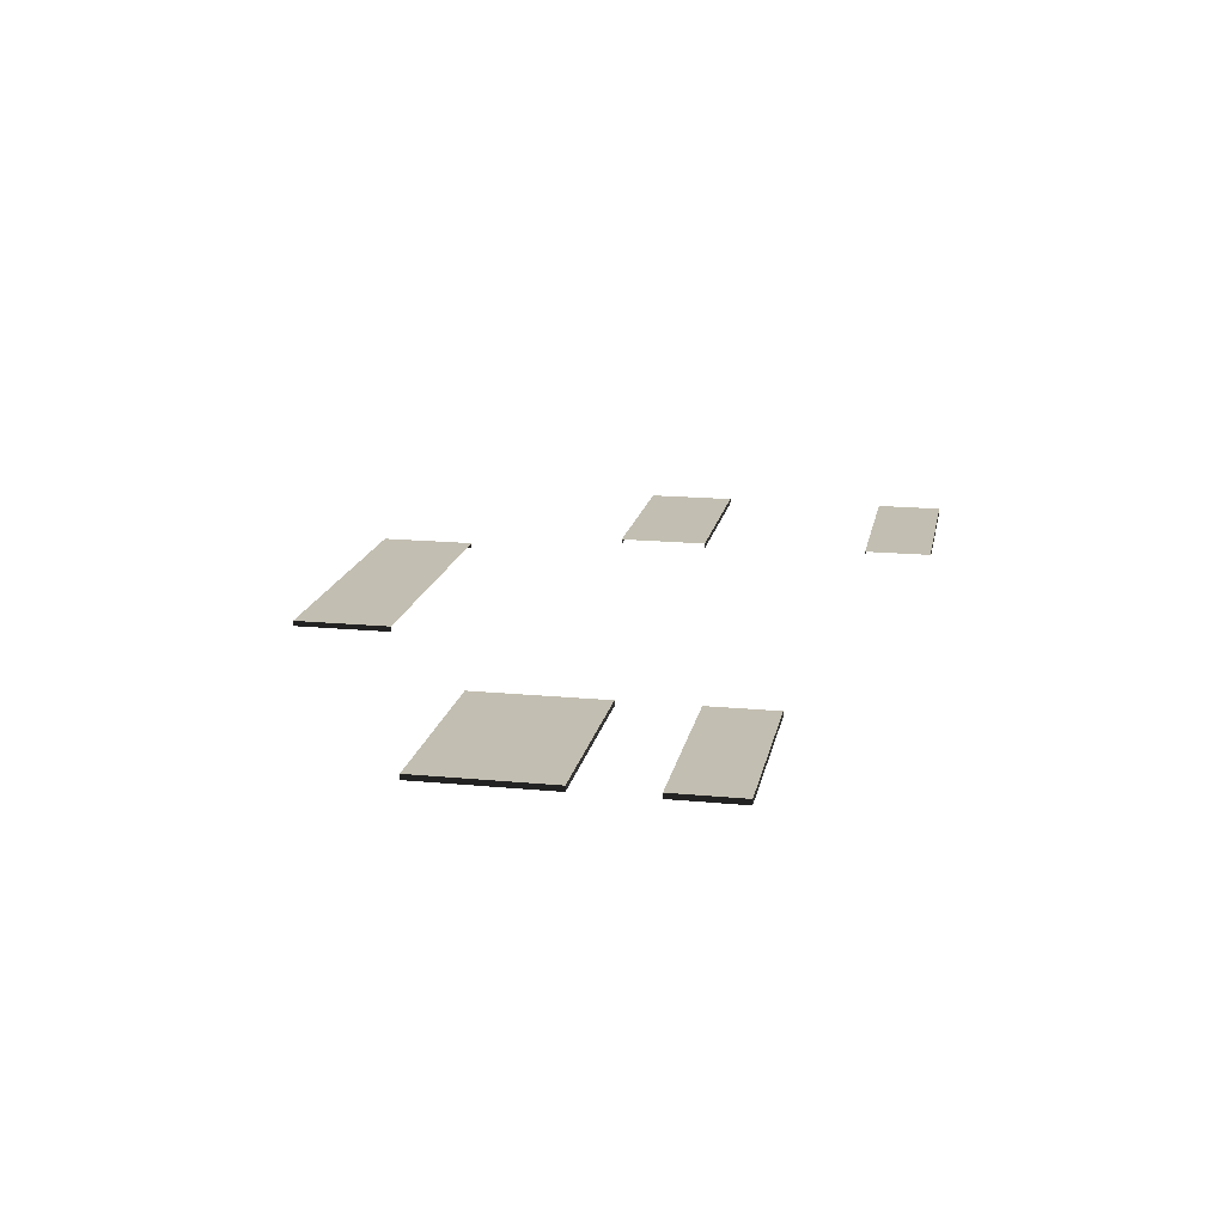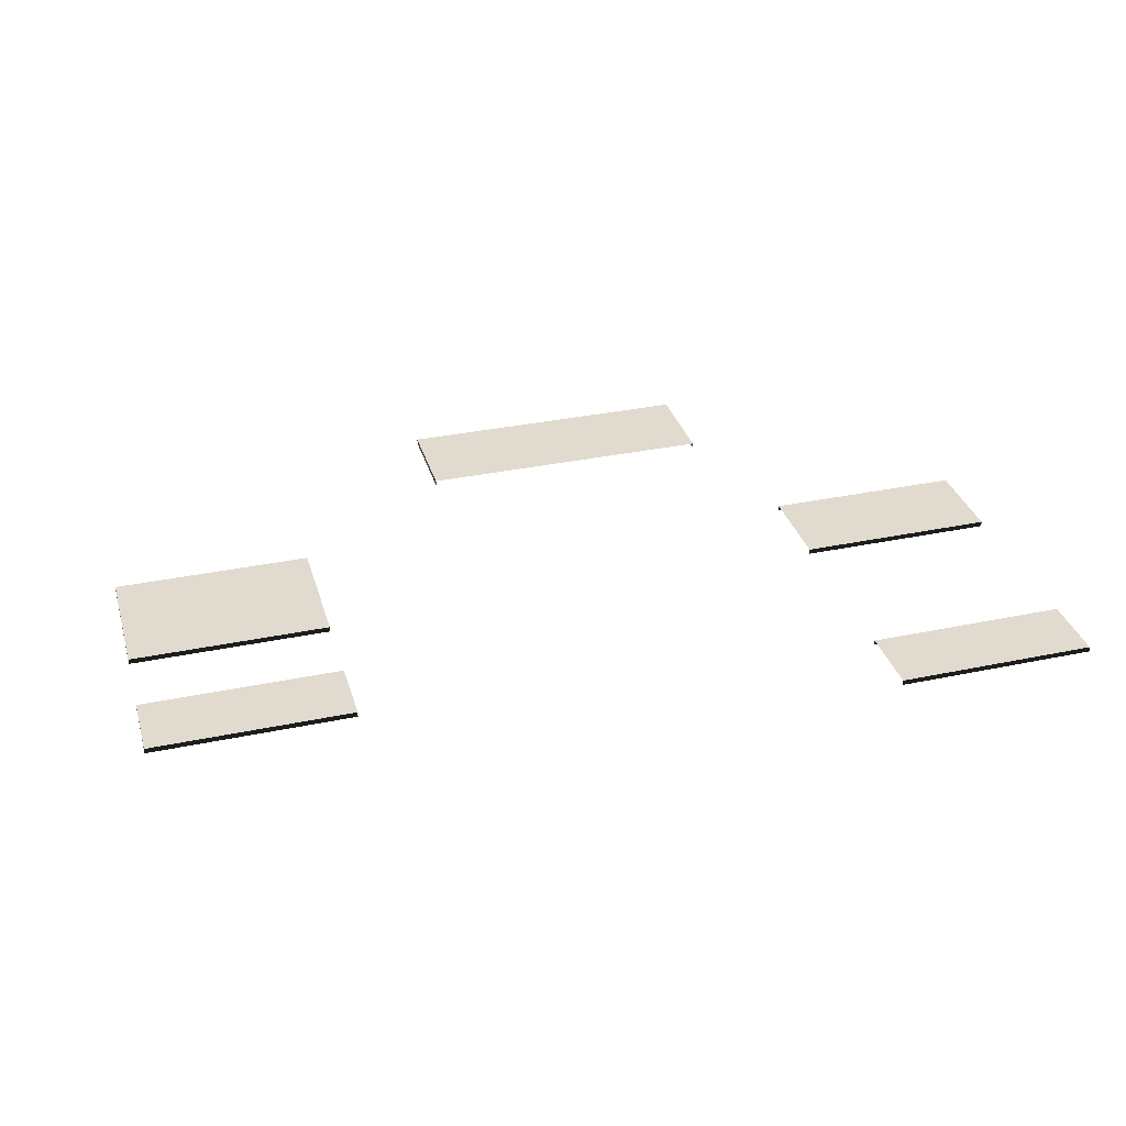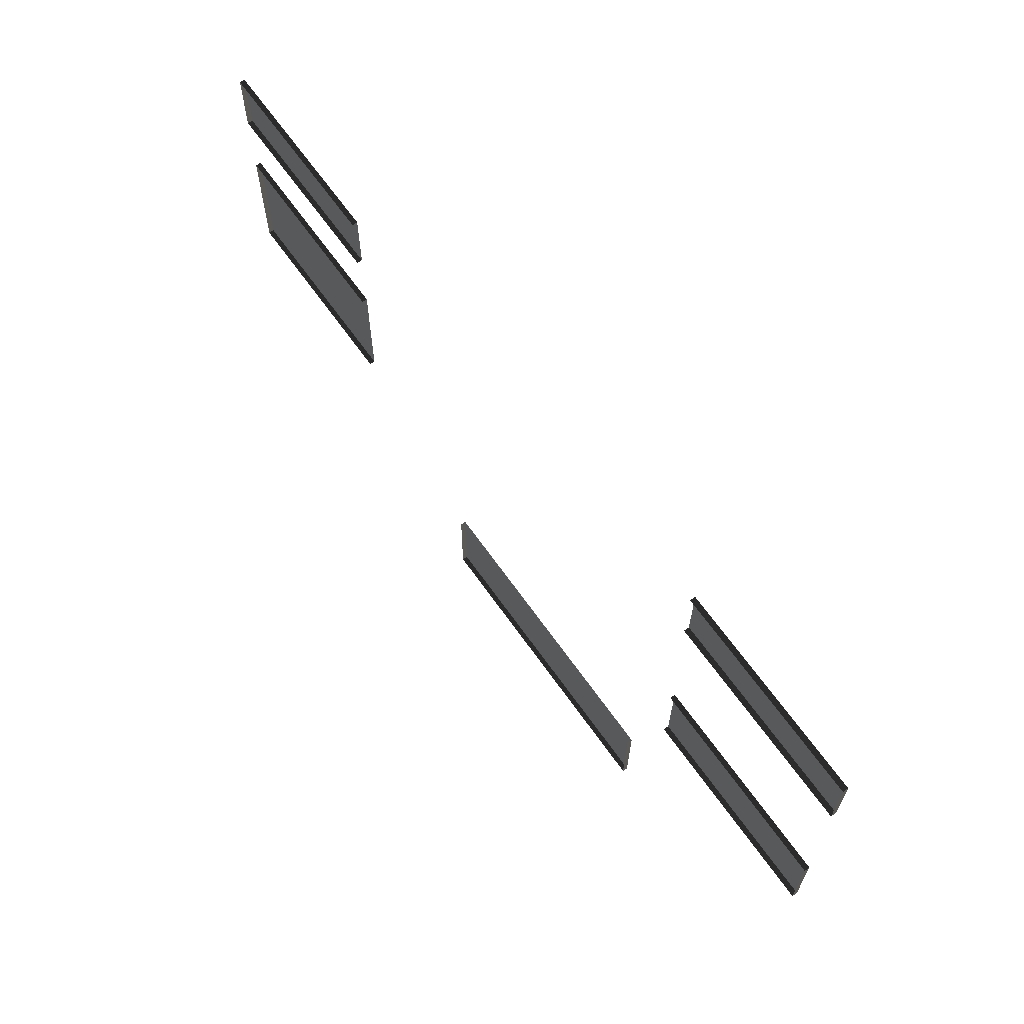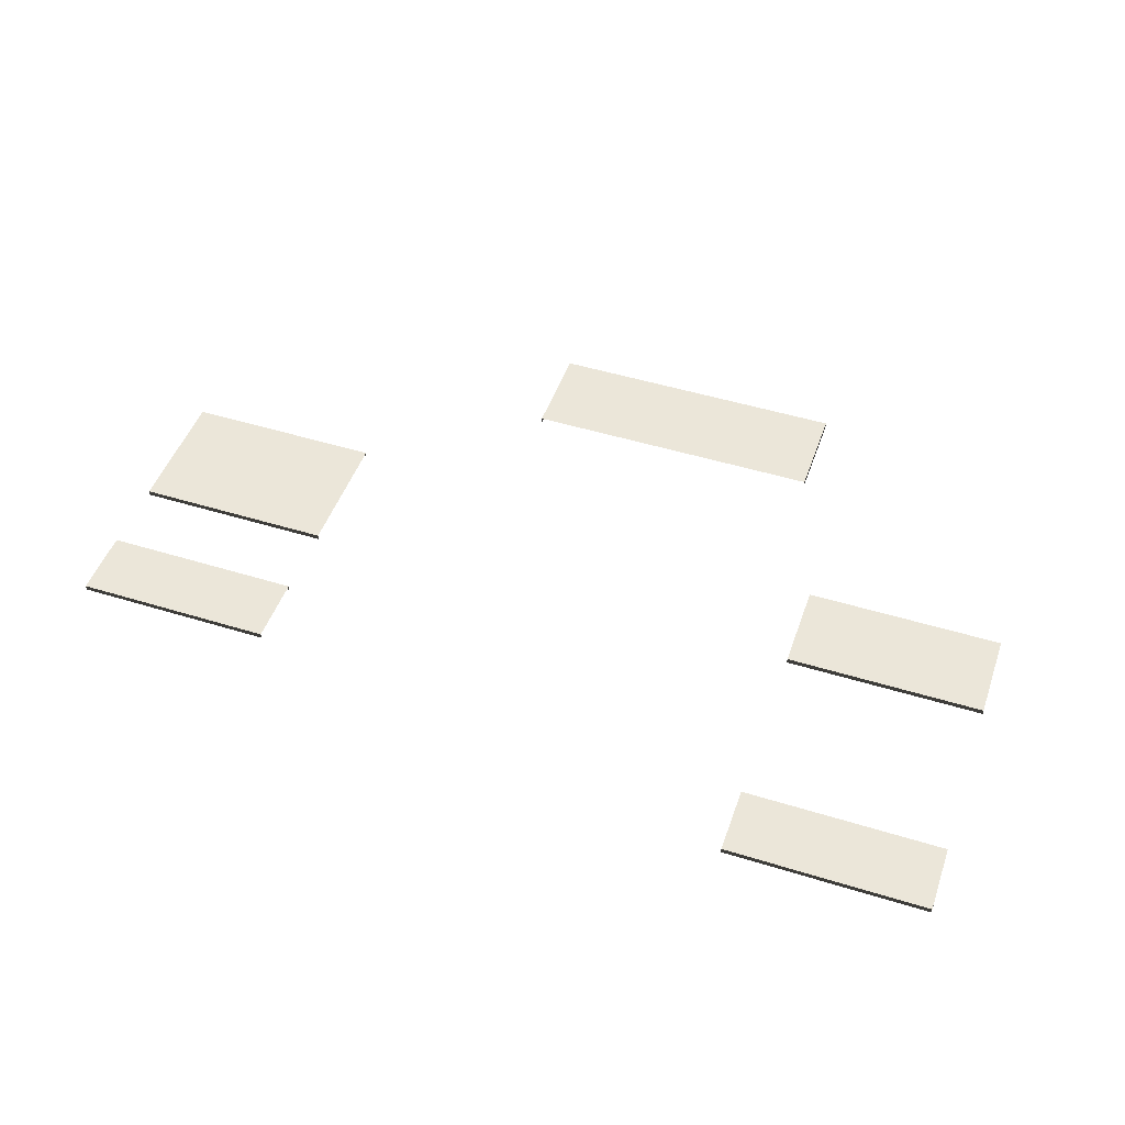
<metadata>
{"format":"obj","ext":"obj","renderer":"f3d","projection":"perspective","resolution":1024,"background":"white","views":[{"elev":17.1,"azim":-79.1,"up":"+Y"},{"elev":33.5,"azim":-16.0,"up":"+Y"},{"elev":65.6,"azim":54.8,"up":"+Z"},{"elev":48.3,"azim":19.1,"up":"+Y"}]}
</metadata>
<code>
v -1.946 -0.0005359 -6.808
v -1.946 0.09946 -6.808
v -1.946 0.09946 -4.967
v -1.946 -0.0005359 -4.967
v -1.946 0.09946 -6.808
v 3.837 0.09946 -6.808
v 3.837 0.09946 -4.967
v -1.946 0.09946 -4.967
v 3.837 0.09946 -6.808
v 3.837 -0.0005359 -6.808
v 3.837 -0.0005359 -4.967
v 3.837 0.09946 -4.967
v 3.837 -0.0005359 -6.808
v 3.837 0.09946 -6.808
v -1.946 0.09946 -6.808
v -1.946 -0.0005359 -6.808
v 8.509 -0.0005359 -2.009
v 8.509 0.09946 -2.009
v 4.709 0.09946 -2.009
v 4.709 -0.0005359 -2.009
v 8.509 0.09946 -2.009
v 8.509 0.09946 -0.2789
v 4.709 0.09946 -0.2789
v 4.709 0.09946 -2.009
v 8.509 0.09946 -0.2789
v 8.509 -0.0005359 -0.2789
v 4.709 -0.0005359 -0.2789
v 4.709 0.09946 -0.2789
v 8.509 -0.0005359 -0.2789
v 8.509 0.09946 -0.2789
v 8.509 0.09946 -2.009
v 8.509 -0.0005359 -2.009
v 8.509 -0.0005359 2.989
v 8.509 0.09946 2.989
v 4.709 0.09946 2.989
v 4.709 -0.0005359 2.989
v 8.509 0.09946 2.989
v 8.509 0.09946 4.296
v 4.709 0.09946 4.296
v 4.709 0.09946 2.989
v 8.509 0.09946 4.296
v 8.509 -0.0005359 4.296
v 4.709 -0.0005359 4.296
v 4.709 0.09946 4.296
v 8.509 -0.0005359 4.296
v 8.509 0.09946 4.296
v 8.509 0.09946 2.989
v 8.509 -0.0005359 2.989
v -8.896 -0.0005359 -0.2789
v -8.896 0.09946 -0.2789
v -5.096 0.09946 -0.2789
v -5.096 -0.0005359 -0.2789
v -8.896 0.09946 -0.2789
v -8.896 0.09946 -2.779
v -5.096 0.09946 -2.779
v -5.096 0.09946 -0.2789
v -8.896 0.09946 -2.779
v -8.896 -0.0005359 -2.779
v -5.096 -0.0005359 -2.779
v -5.096 0.09946 -2.779
v -8.896 -0.0005359 -2.779
v -8.896 0.09946 -2.779
v -8.896 0.09946 -0.2789
v -8.896 -0.0005359 -0.2789
v -8.896 -0.0005359 2.467
v -8.896 0.09946 2.467
v -5.096 0.09946 2.467
v -5.096 -0.0005359 2.467
v -8.896 0.09946 2.467
v -8.896 0.09946 1.159
v -5.096 0.09946 1.159
v -5.096 0.09946 2.467
v -8.896 0.09946 1.159
v -8.896 -0.0005359 1.159
v -5.096 -0.0005359 1.159
v -5.096 0.09946 1.159
v -8.896 -0.0005359 1.159
v -8.896 0.09946 1.159
v -8.896 0.09946 2.467
v -8.896 -0.0005359 2.467
g TS_MB_12_A_216668_32
f 1 3 2
f 1 4 3
f 5 7 6
f 5 8 7
f 9 11 10
f 9 12 11
f 13 15 14
f 13 16 15
f 17 19 18
f 17 20 19
f 21 23 22
f 21 24 23
f 25 27 26
f 25 28 27
f 29 31 30
f 29 32 31
f 33 35 34
f 33 36 35
f 37 39 38
f 37 40 39
f 41 43 42
f 41 44 43
f 45 47 46
f 45 48 47
f 49 51 50
f 49 52 51
f 53 55 54
f 53 56 55
f 57 59 58
f 57 60 59
f 61 63 62
f 61 64 63
f 65 67 66
f 65 68 67
f 69 71 70
f 69 72 71
f 73 75 74
f 73 76 75
f 77 79 78
f 77 80 79

</code>
